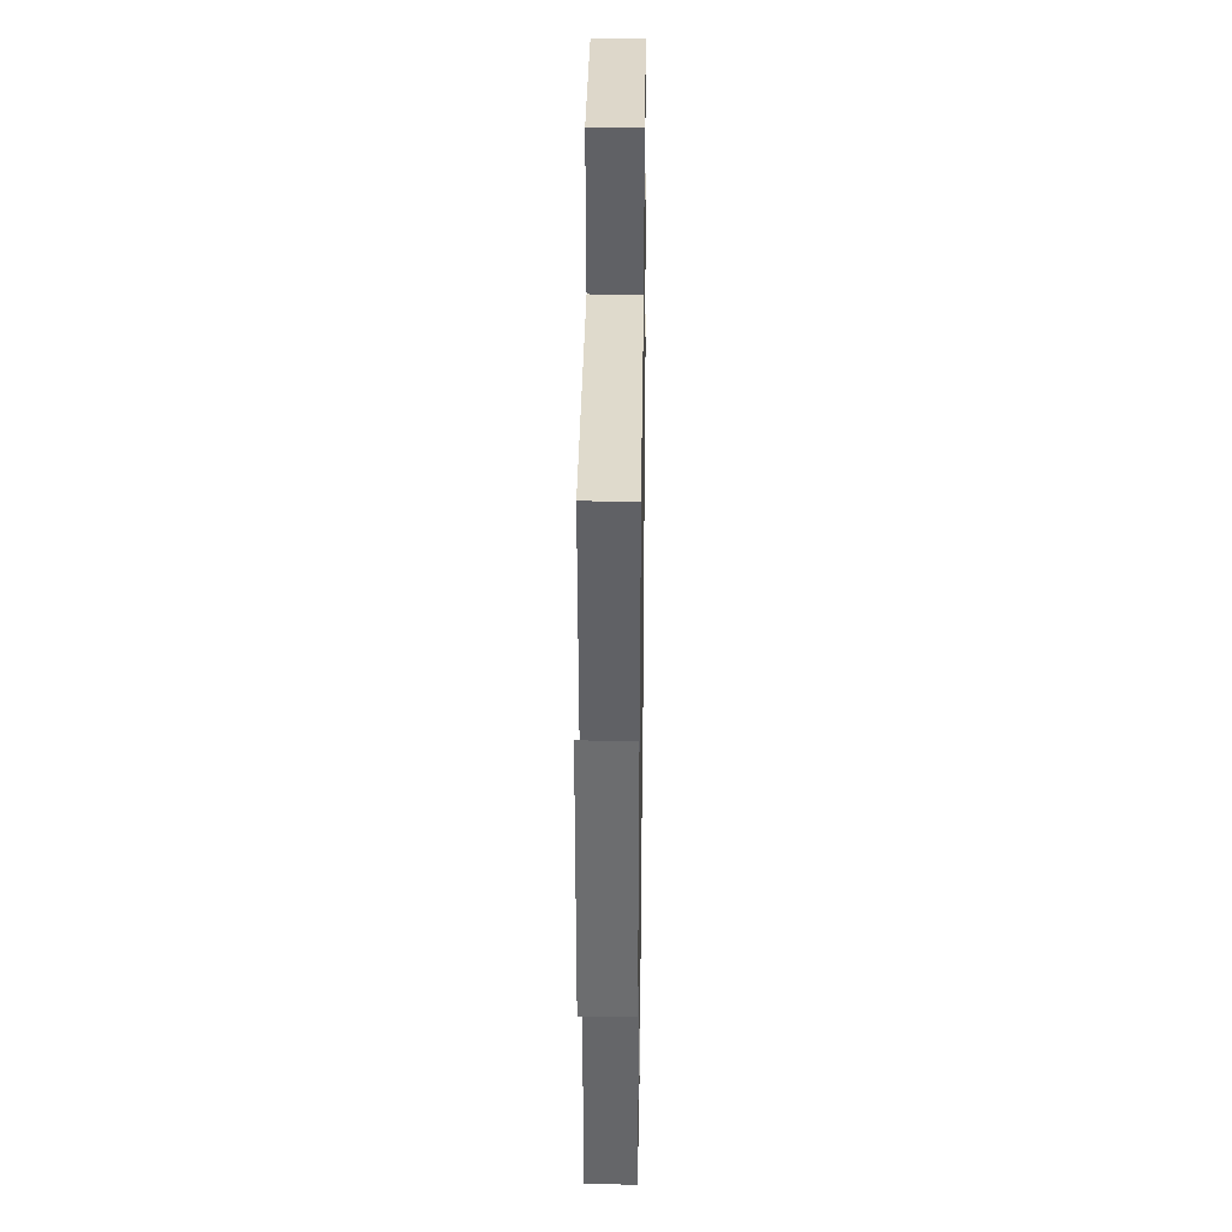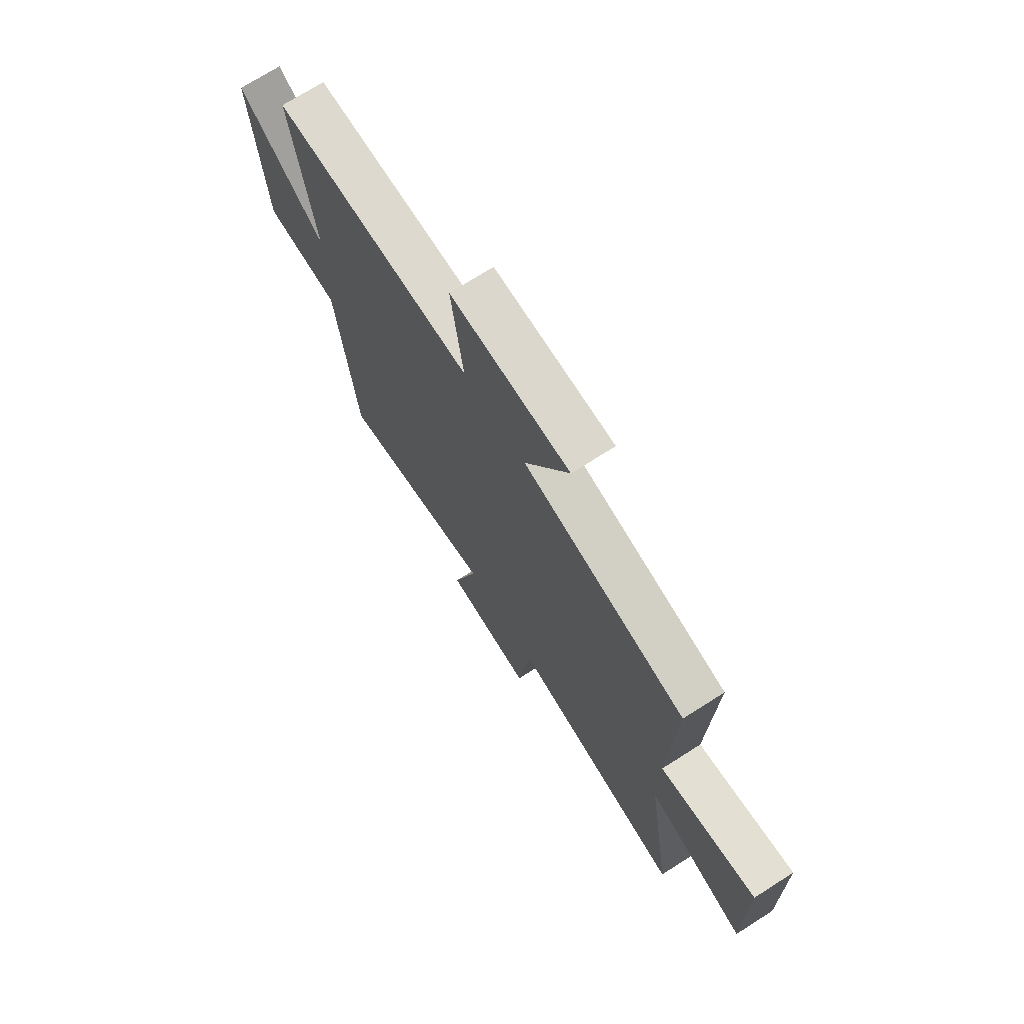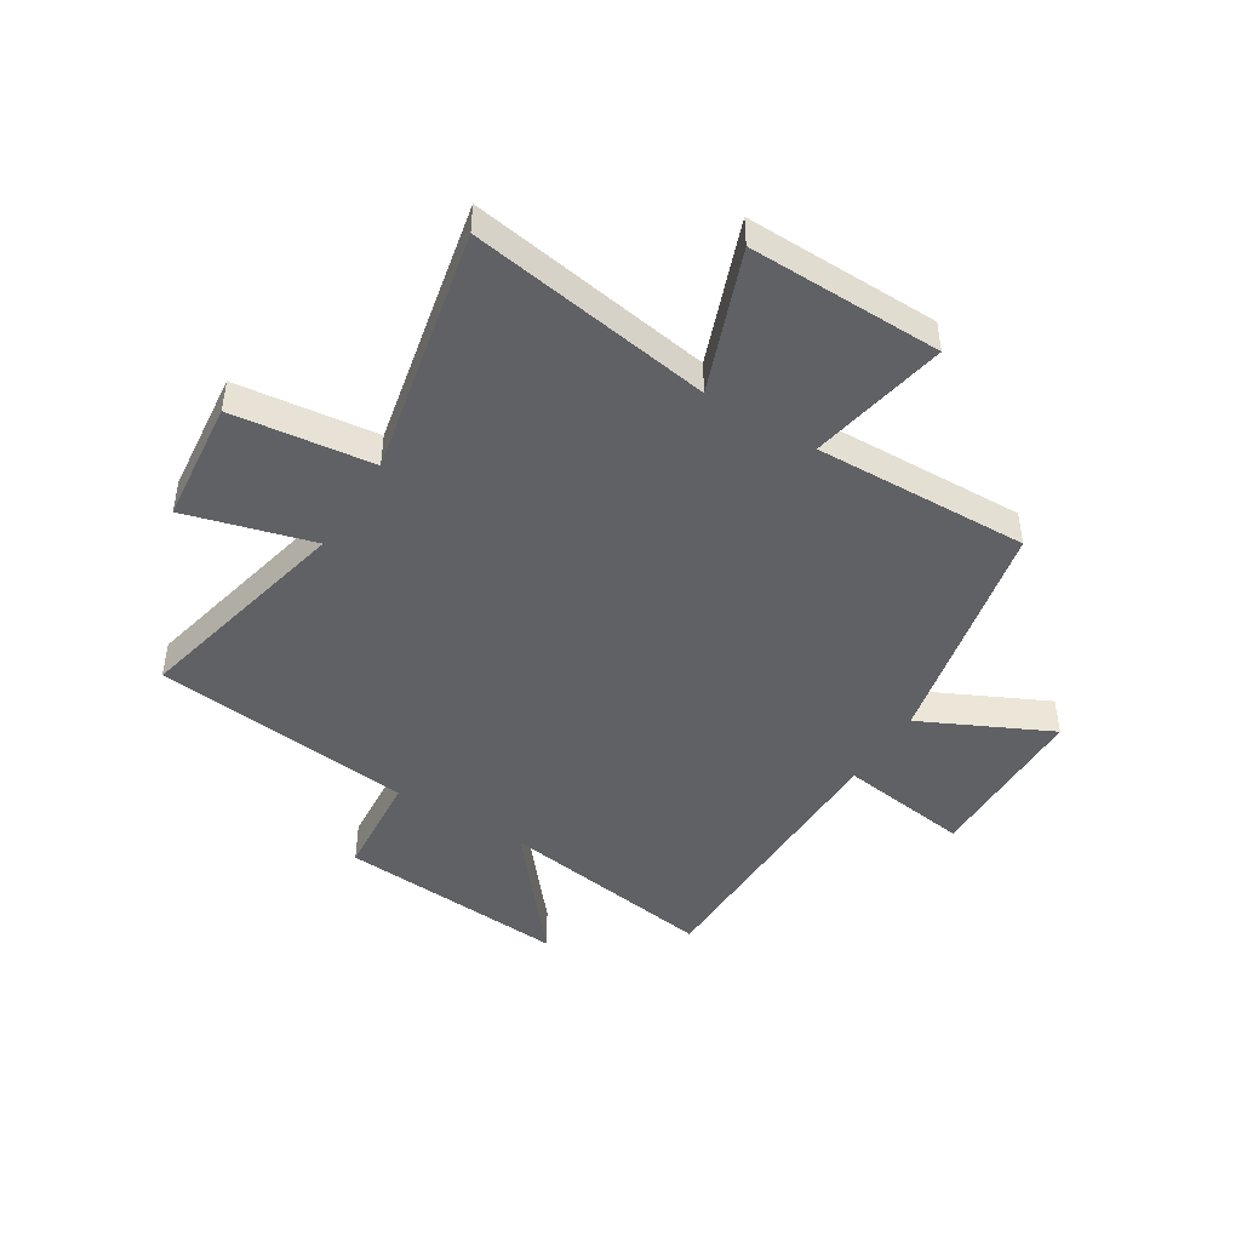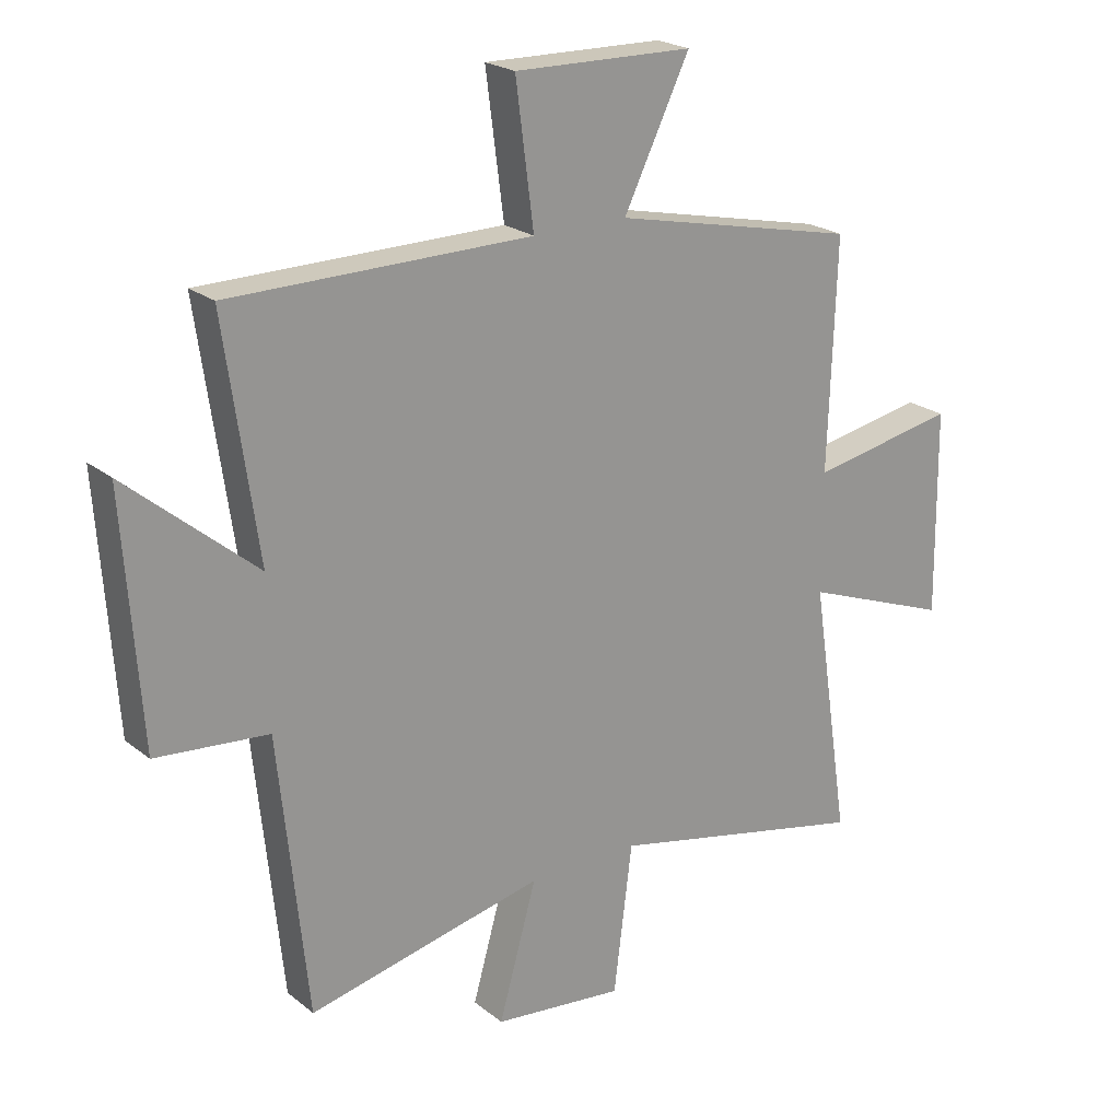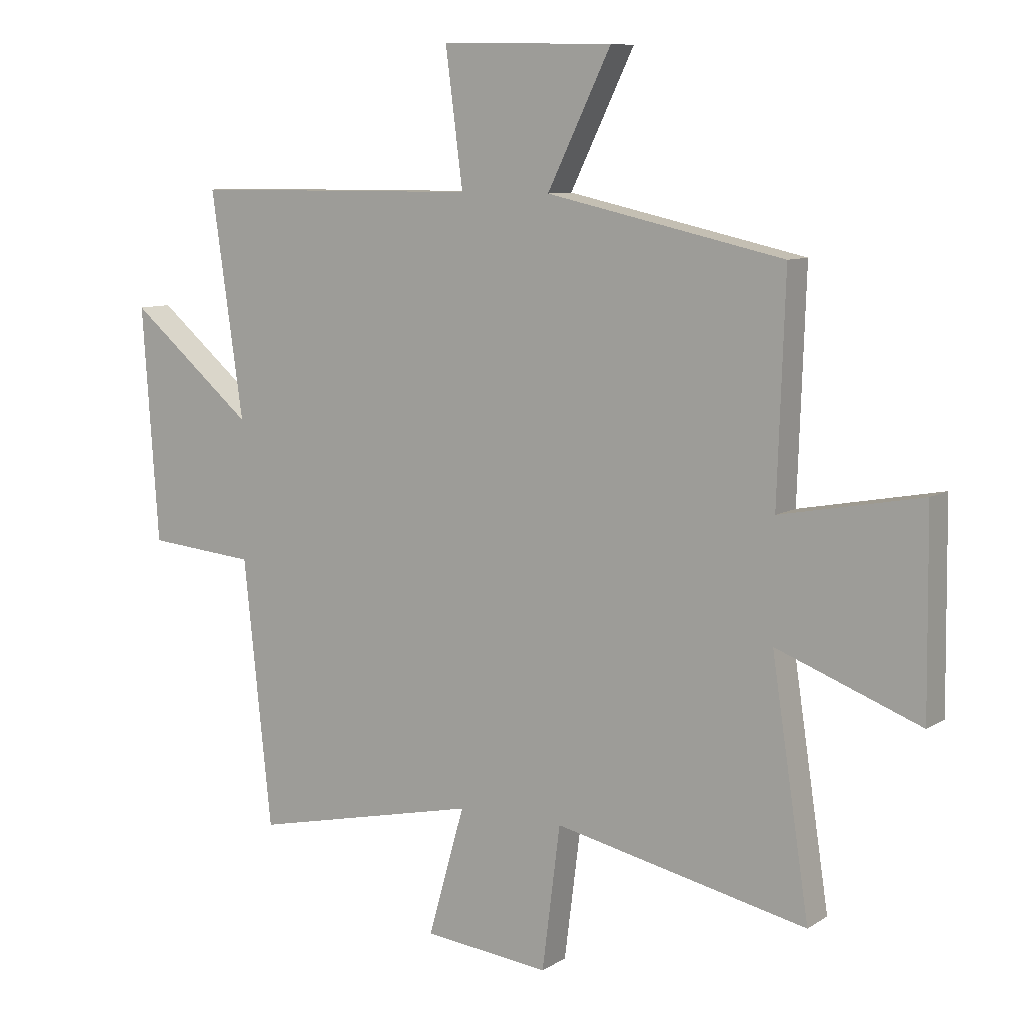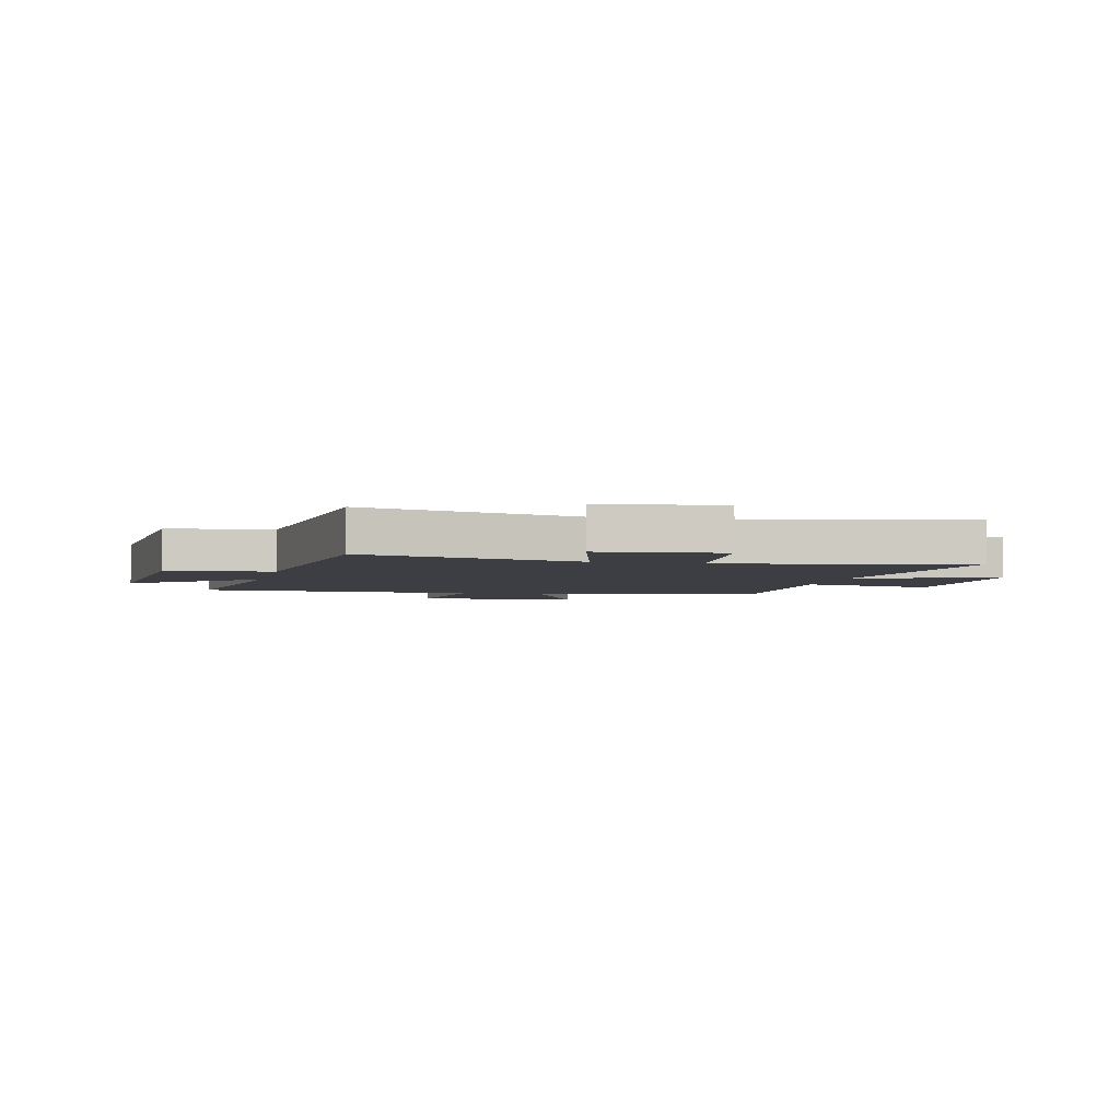
<metadata>
{"format":"obj","ext":"obj","renderer":"f3d","projection":"perspective","resolution":1024,"background":"white","views":[{"elev":32.1,"azim":90.8,"up":"+Z"},{"elev":72.0,"azim":-122.5,"up":"+Z"},{"elev":-45.8,"azim":-122.1,"up":"+Y"},{"elev":22.1,"azim":143.4,"up":"+Z"},{"elev":8.8,"azim":-147.9,"up":"+Z"},{"elev":-3.7,"azim":166.1,"up":"+Y"}]}
</metadata>
<code>
v 0.452 0.07 -0.587
v 0.058 0.07 -0.5
v 0.121 0.07 -0.723
v -0.097 0.07 -0.747
v -0.128 0.07 -0.5
v -0.565 0.07 -0.595
v -0.5 0.07 -0.168
v -0.748 0.07 -0.262
v -0.744 0.07 0.078
v -0.5 0.07 0.032
v -0.513 0.07 0.41
v -0.104 0.07 0.5
v -0.214 0.07 0.725
v 0.084 0.07 0.731
v 0.054 0.07 0.5
v 0.555 0.07 0.497
v 0.5 0.07 0.112
v 0.715 0.07 0.293
v 0.687 0.07 -0.111
v 0.5 0.07 -0.128
v 0.452 0 -0.587
v 0.058 0 -0.5
v 0.121 0 -0.723
v -0.097 0 -0.747
v -0.128 0 -0.5
v -0.565 0 -0.595
v -0.5 0 -0.168
v -0.748 0 -0.262
v -0.744 0 0.078
v -0.5 0 0.032
v -0.513 0 0.41
v -0.104 0 0.5
v -0.214 0 0.725
v 0.084 0 0.731
v 0.054 0 0.5
v 0.555 0 0.497
v 0.5 0 0.112
v 0.715 0 0.293
v 0.687 0 -0.111
v 0.5 0 -0.128
f 17 18 19 20
f 17 20 1 2
f 15 16 17 2
f 12 13 14 15
f 10 11 12 15
f 10 15 2
f 7 8 9 10
f 7 10 2
f 5 6 7
f 5 7 2
f 2 3 4 5
f 40 39 38 37
f 22 21 40 37
f 22 37 36 35
f 35 34 33 32
f 35 32 31 30
f 22 35 30
f 30 29 28 27
f 22 30 27
f 27 26 25
f 22 27 25
f 25 24 23 22
f 1 21 22 2
f 2 22 23 3
f 3 23 24 4
f 4 24 25 5
f 5 25 26 6
f 6 26 27 7
f 7 27 28 8
f 8 28 29 9
f 9 29 30 10
f 10 30 31 11
f 11 31 32 12
f 12 32 33 13
f 13 33 34 14
f 14 34 35 15
f 15 35 36 16
f 16 36 37 17
f 17 37 38 18
f 18 38 39 19
f 19 39 40 20
f 20 40 21 1

</code>
